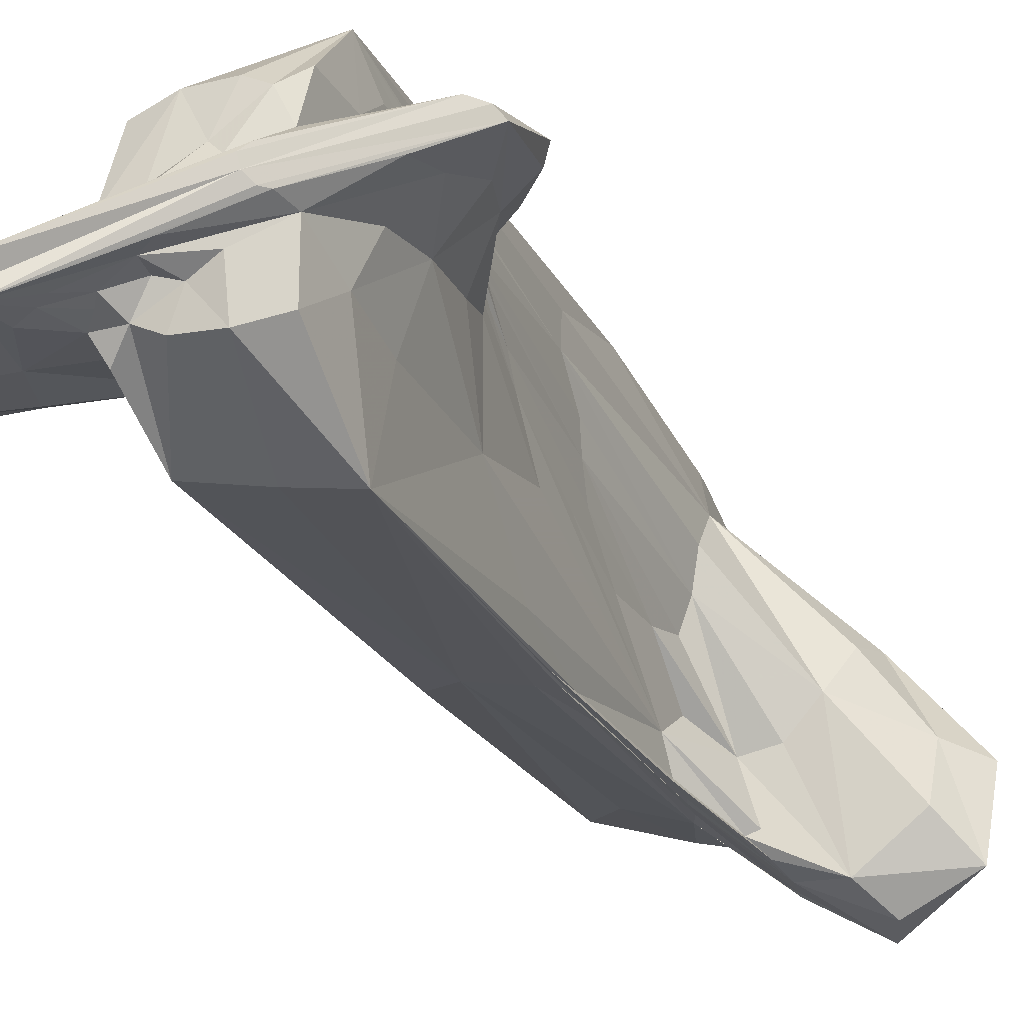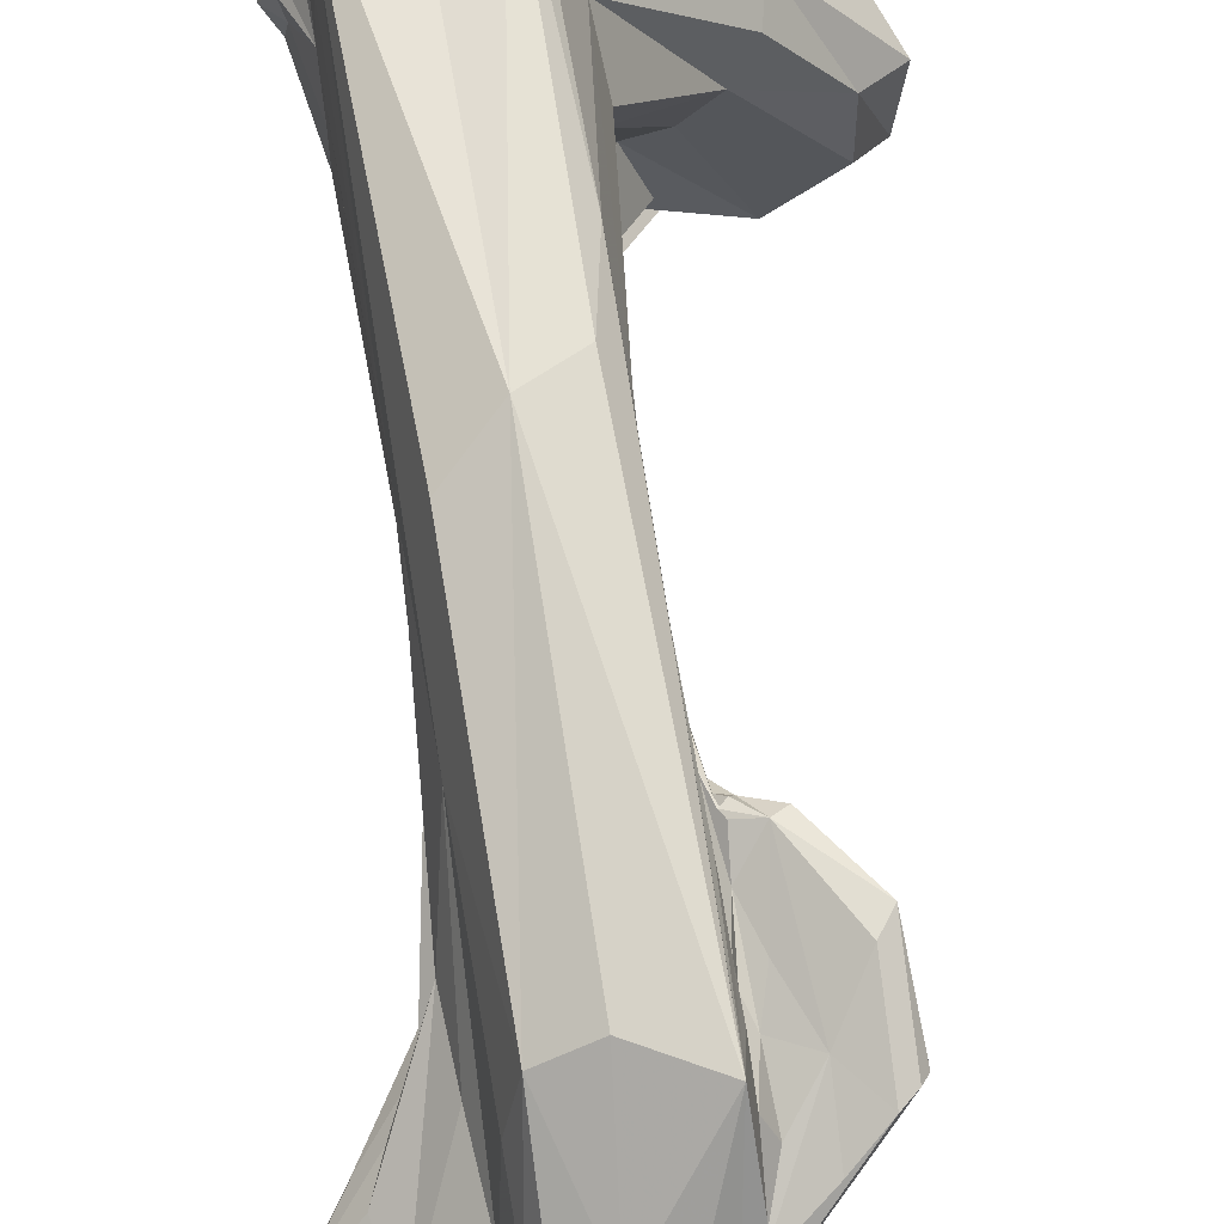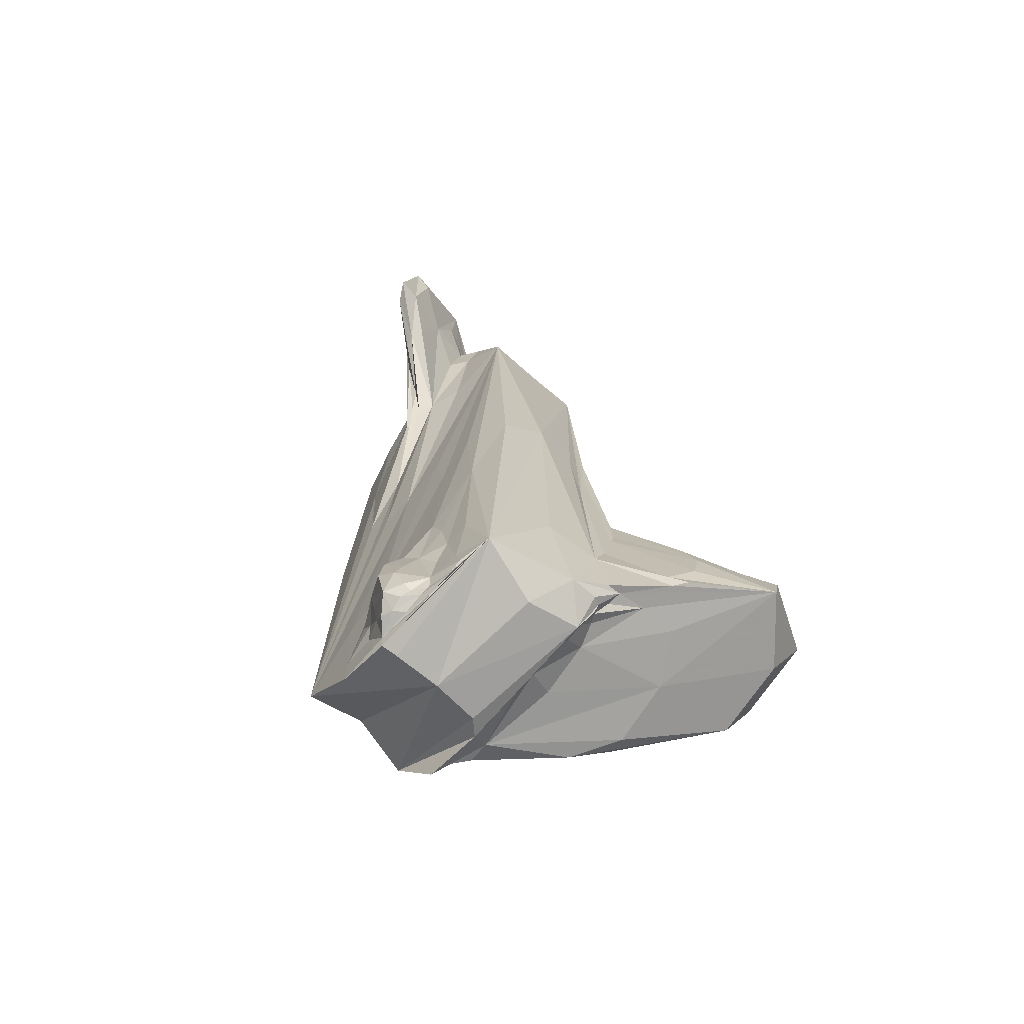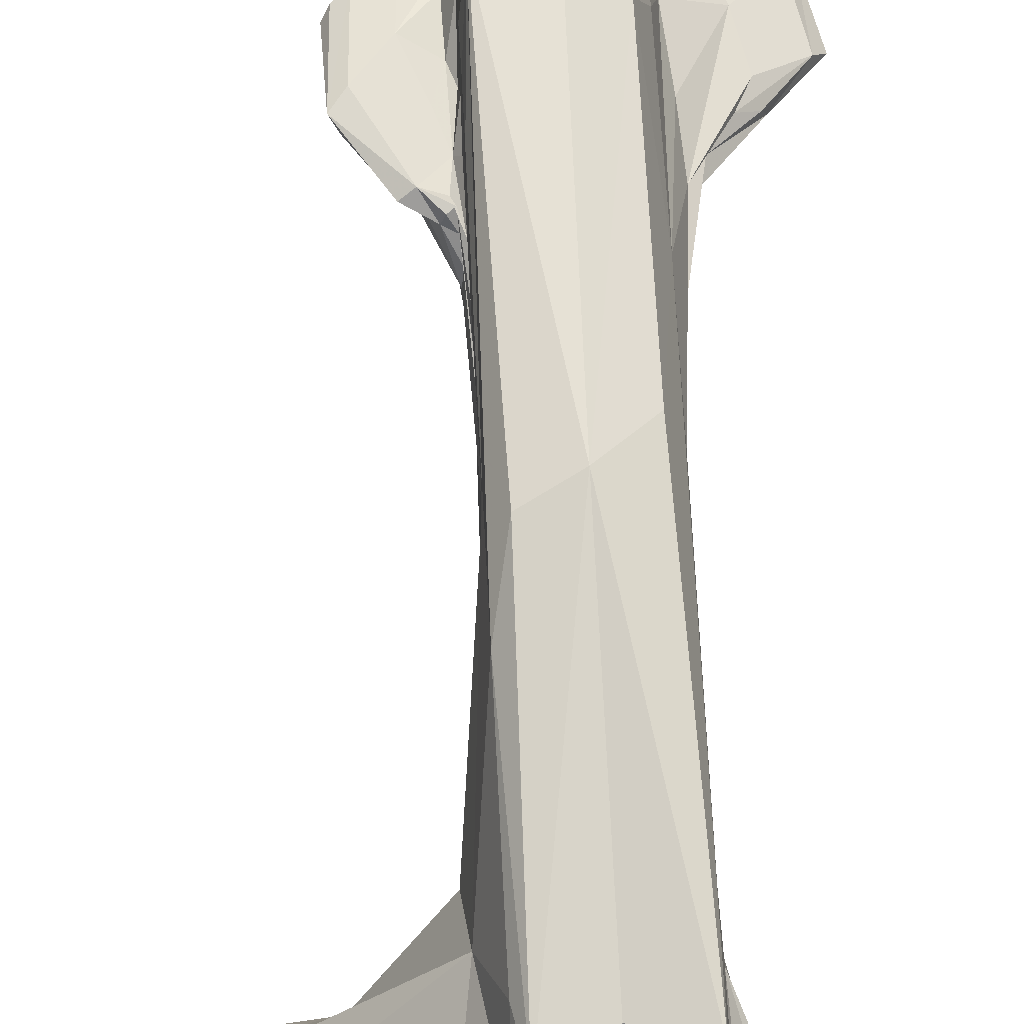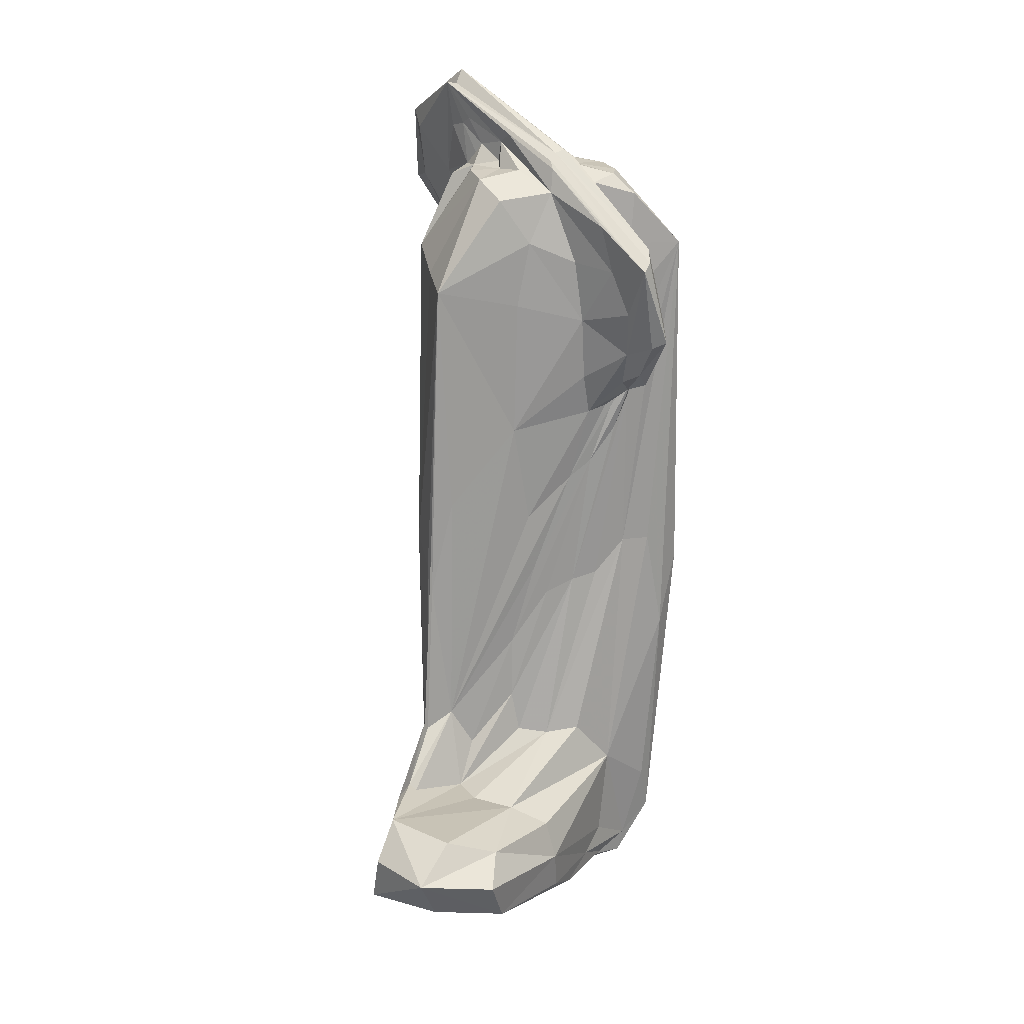
<metadata>
{"format":"obj","ext":"obj","renderer":"f3d","projection":"perspective","resolution":1024,"background":"white","views":[{"elev":-21.5,"azim":-159.9,"up":"+Z"},{"elev":71.0,"azim":170.4,"up":"+Z"},{"elev":-71.7,"azim":136.3,"up":"+Y"},{"elev":69.4,"azim":-3.0,"up":"+Z"},{"elev":21.9,"azim":-106.6,"up":"+Y"}]}
</metadata>
<code>
o 548_Cube.2212
v -0.8801 4.945 1.047
v -0.8672 1.233 0.1151
v -0.8751 2.101 -0.8008
v -0.8698 -1.504 -0.833
v -0.873 5.048 -0.5599
v -0.8776 -5.486 -2.08
v -0.8781 -5.417 1.149
v -0.8815 -5.876 0.231
v -0.8782 -5.684 -0.8647
v -0.8838 -1.472 1.716
v -0.8721 3.911 1.403
v -0.8805 0.05785 1.033
v -0.8723 -0.5421 0.1828
v -0.8787 -5.579 -1.76
v 0.0725 0.1358 -2.124
v -0.699 -1.362 -2.137
v -0.8372 -0.4742 -2.148
v -0.7552 -0.7702 -2.141
v -0.367 -5.609 -2.132
v 0.8746 -0.1703 0.02816
v 0.8863 1.418 0.3865
v 0.8714 2.274 1.025
v 0.8823 5.301 -1.165
v 0.8641 5.75 0.4995
v 0.8816 -2.148 -1.479
v 0.8738 -5.784 -1.187
v 0.8754 -0.8966 -0.8083
v 0.88 -5.896 -0.8563
v 0.8778 -6.044 0.06803
v 0.8782 -5.351 -1.269
v 0.8714 -5.374 0.8015
v -0.009371 -0.08391 2.126
v -0.006354 -6.011 0.001188
v 0.2212 5.98 0.9593
v -0.5745 5.968 0.8571
v 0.5728 5.986 -1.021
v -0.2516 5.935 -1.161
v -1.43 -5.154 -2.367
v -1.52 -5.055 -2.831
v -2.377 -5.149 -1.734
v 1.055 -5.732 -0.6371
v 1.061 -5.844 -0.3064
v -1.84 -4.015 -3.103
v -1.439 -4.867 -2.824
v 1.045 -4.664 -0.7153
v 1.279 -5.288 -0.5273
v -1.381 -3.722 -1.86
v -1.504 -3.51 -2.741
v -2.275 -3.751 -1.269
v 1.099 -4.358 -0.1828
v -2.716 -4.504 -0.6651
v -2.135 -5.387 -0.2372
v 1.176 -4.887 0.06046
v 1.06 -5.58 0.01997
v -3.77 -3.983 -3.131
v -0.4835 6.317 -0.03715
v -1.504 3.371 0.8048
v 1.629 5.708 -1.144
v 0.3383 6.37 -0.6494
v -1.519 4.686 0.5355
v -0.6657 6.114 -0.1376
v 1.079 6.545 -1.046
v 2.018 4.585 -0.9457
v 1.668 4.397 -0.5196
v -0.9735 2.798 1.094
v -1.122 2.687 0.97
v 1.718 5.633 -0.7021
v -0.9813 3.337 0.9901
v 0.4798 6.498 -0.3047
v -0.5562 6.261 0.2239
v -1.438 4.598 0.9537
v 1.209 6.429 -0.6143
v -2.063 3.687 1.224
v 2.464 6.54 -1.471
v -0.5732 6.216 -0.1393
v 0.9169 -5.718 -0.8303
v 0.8815 -5.987 -0.6864
v 0.3623 6.069 -0.6801
v -0.2293 6.034 -0.5357
v 0.9189 -5.018 -0.9314
v -0.8401 -4.047 -2.305
v 0.8806 3.762 -0.939
v -0.898 3.267 1.113
v -1.463 5.374 0.3755
v -0.2352 6.114 0.2429
v 0.8799 -0.249 0.5288
v -3.9 -4.136 -2.045
v -0.8693 0.6258 -0.5599
v -1.659 -3.541 -2.673
v 0.8055 6.13 -0.9225
v 0.04909 4.422 1.835
v 0.8649 4.798 0.8552
v -0.8684 -0.7138 -0.2477
v -0.6653 -5.953 0.03486
v -1.001 -3.167 -1.555
v -0.0454 4.495 -1.899
v -0.8822 0.04403 1.452
v 0.2607 5.969 -1.161
v 1.157 -5.634 -0.616
v 0.4004 6.151 0.0594
v -1.013 -5.295 -2.126
v -0.9066 4.05 0.9084
v 1.085 3.433 -0.07193
v -0.8065 0.2586 -2.144
v 0.9437 6.641 -0.9902
v 2.209 6.304 -1.464
v 0.9246 -3.861 -0.9719
v 0.8798 0.4053 0.9031
v 1.133 -5.299 0.008428
v 0.8819 -4.469 -1.417
v -0.8734 3.183 1.41
v -1.945 -5.094 -2.377
v -0.9945 -2.82 -2.296
v -0.7512 -5.541 -2.138
v -0.8662 0.9496 -1.815
v 0.6549 -6.044 0.04167
v -1.151 3.866 0.9619
v 1.903 4.873 -1.068
v 1.184 -4.994 -0.6026
v 0.8697 -4.035 0.8905
v 1.114 6.732 -0.6393
v -0.8793 -5.795 -0.5075
v -0.7132 5.692 -0.9756
v -1.751 -4.529 -3.069
v -1.661 -4.984 -2.997
v -0.8789 -5.593 -1.98
v -0.8936 2.449 0.806
v -1.068 2.723 1.09
v -0.8026 5.694 1.123
v 2.693 5.43 -1.386
v -1.959 3.578 1.035
v -2.596 -5.087 -0.5999
v 0.921 -5.464 0.3239
v 0.9322 -3.495 -0.3143
v 0.8724 0.1239 -0.592
v 0.2356 6.657 -0.2207
v -0.8794 -5.751 1.064
v -1.034 4.752 0.1119
v -1.744 -3.588 -2.978
v 0.6773 -0.4931 -1.956
v -1.188 -5.536 0.6281
v -1.484 2.854 1.121
v 1.172 3.436 -0.3037
v -1.029 2.891 1.112
v 0.1219 6.51 -0.5836
v 0.8749 -5.888 0.7844
v -0.8839 -4.305 1.465
v 0.6473 0.4871 1.853
v 1.875 4.84 -0.6464
v -0.5229 -0.1807 -2.134
v -0.8911 2.01 0.8394
v -0.8675 -0.2599 -0.4623
v -2.895 -3.969 -3.594
v -1.234 -3.056 0.172
v -1.337 -4.97 0.5513
v -0.8377 -5.296 -2.311
v -1.681 4.051 0.7443
v 1.356 -5.091 -0.2908
v -0.009421 -4.556 1.594
v 0.7039 5.923 0.7906
v 1.072 5.218 -0.911
v 1.104 -5.774 -0.4923
v -1.021 5.111 0.7579
v 1.422 6.317 -0.6903
v -0.2997 5.976 0.9875
v -0.8777 -0.4608 0.5717
v -0.7401 -0.2121 -2.142
v -1.856 -3.729 -1.76
v 0.9509 5.887 -0.1795
v 2.324 6.342 -1.204
v -2.581 -3.953 -0.7744
v -1.729 -5.001 -2.892
v -0.9313 2.406 0.6692
v 1.386 7.105 -1.066
v 0.9246 -5.858 -0.417
v -1.032 2.926 0.2777
v -0.8801 -5.653 -1.501
v 1.108 -5.819 -0.1484
v 0.8771 -5.839 -1.18
v -0.4575 6.353 0.1052
v 0.8021 5.827 -1.305
v -1.251 -5.492 -0.7527
v -2.513 -5.265 -0.8744
v -1.015 -5.388 -1.806
v 1.315 6.471 -1.146
v -2.011 4.926 0.9488
v -0.6644 -0.4125 2.021
v -1.39 5.431 0.7722
v 1.948 4.53 -0.7661
v -3.477 -4.649 -2.847
v -1.006 -3.054 -0.7566
v 0.8788 -0.3151 -1.321
v -0.09419 -5.883 -1.594
v -0.9966 -3.242 -2.379
v -1.235 2.849 0.8393
v -0.8783 4.096 -0.7525
v -0.8763 4.434 1.401
v 0.9458 -4.906 0.45
v 1.172 -4.516 0.04156
v 1.087 4.311 0.03942
v -0.0005 -4.21 -2.11
v 0.8755 -5.702 -1.351
v -1.871 3.944 1.24
v -3.341 -3.551 -2.6
v 1.144 -4.405 -0.5043
v -1.081 3.846 0.2221
v -0.7533 5.776 -0.1905
v -0.7869 4.372 -1.972
v -0.9584 -2.6 -1.89
v -0.9311 -2.441 -0.8584
v -0.87 1.48 0.4557
v -0.958 2.332 0.3897
v -0.9565 2.621 0.8981
v -2.558 -3.475 -3.265
v -1.129 -3.13 -0.3192
v -1.156 -3.724 0.7426
v -0.7773 4.89 1.878
v -0.8931 2.5 1.041
v -0.8878 3.868 1.139
v 0.1017 6 -0.7417
v -1.017 -2.698 -2.349
v -3.391 -3.813 -1.846
v -0.7448 -5.005 1.615
v -0.7467 5.89 0.4921
v -1.002 4.359 0.8358
v 0.7717 4.742 -1.825
v 0.9585 5.937 -1.016
v 0.7173 6.273 -0.8505
v -0.9442 -3.466 -2.37
v -2.699 -4.674 -3.637
v -1.64 -5.229 0.2302
v -1.136 -5.635 0.3016
v 0.6601 4.508 1.571
v -0.07383 6.057 0.4053
v 1.005 5.394 -0.05801
v 0.8359 6.153 -0.1255
v 1.051 3.604 -0.5016
v 0.7968 -4.836 1.683
v 1.134 3.403 0.05428
v 1.361 3.911 -0.3875
v 0.785 -5.589 -1.79
v -0.6961 -4.472 -2.264
v -3.601 -4.8 -1.809
v -0.7962 -5.832 -1.762
v 0.9179 -3.855 0.3085
v 0.9475 -3.328 -0.788
v 0.8996 -4.581 -1.091
v -1.039 -5.239 -2.318
v -1.144 -5.416 -1.488
v 0.9178 -5.898 0.03061
v 0.9878 -5.204 0.2497
v 0.9498 -5.529 -0.8738
v 1.312 -4.638 -0.3243
v -0.9379 -5.432 -1.938
v 1.283 -5.662 -0.3562
v 0.9316 -5.763 -0.6961
v -2.105 4.81 0.8326
v -1.821 5.089 0.9873
v 1.484 7.302 -0.952
v 1.313 7.14 -1.233
v -1.558 3.042 0.998
v 2.523 5.282 -1.124
v -1.312 2.951 1.199
v 2.345 5.511 -1.346
f 1 197 217 129
f 1 129 224 163
f 1 163 225 102
f 1 102 219 197
f 2 152 211 127
f 2 127 213 173
f 2 173 212 88
f 2 88 209 152
f 3 176 206 196
f 3 196 208 115
f 3 115 209 88
f 3 88 212 176
f 4 152 209 95
f 4 95 210 93
f 4 93 211 152
f 5 196 206 138
f 5 138 207 123
f 5 123 208 196
f 6 114 244 126
f 6 126 254 101
f 6 101 248 114
f 7 147 216 155
f 7 155 231 141
f 7 141 232 137
f 7 137 223 147
f 8 137 232 122
f 8 122 244 94
f 8 94 223 137
f 9 122 232 182
f 9 182 249 177
f 9 177 244 122
f 10 147 223 187
f 10 187 217 97
f 10 97 216 147
f 11 111 217 197
f 11 197 219 83
f 11 83 218 111
f 12 166 215 154
f 12 154 216 97
f 12 97 217 111
f 12 111 218 166
f 13 151 211 93
f 13 93 210 191
f 13 191 215 166
f 13 166 218 151
f 14 177 249 184
f 14 184 254 126
f 14 126 244 177
f 15 150 208 96
f 15 96 226 140
f 15 140 241 201
f 15 201 242 150
f 16 167 208 150
f 16 150 242 81
f 16 81 229 167
f 17 104 221 113
f 17 113 209 115
f 17 115 208 104
f 18 104 208 167
f 18 167 229 194
f 18 194 221 104
f 19 193 244 114
f 19 114 248 156
f 19 156 242 201
f 19 201 241 193
f 20 135 226 82
f 20 82 237 86
f 20 86 238 120
f 20 120 245 135
f 21 103 239 108
f 21 108 238 86
f 21 86 237 143
f 21 143 240 103
f 22 200 235 92
f 22 92 233 148
f 22 148 238 108
f 22 108 239 200
f 23 82 226 181
f 23 181 227 161
f 23 161 237 82
f 24 92 235 169
f 24 169 236 160
f 24 160 233 92
f 25 110 241 140
f 25 140 226 192
f 25 192 246 107
f 25 107 247 110
f 26 202 252 76
f 26 76 256 179
f 26 179 241 202
f 27 192 226 135
f 27 135 245 134
f 27 134 246 192
f 28 179 256 175
f 28 175 250 77
f 28 77 241 179
f 29 77 250 146
f 29 146 238 116
f 29 116 241 77
f 30 110 247 80
f 30 80 252 202
f 30 202 241 110
f 31 146 250 133
f 31 133 251 198
f 31 198 245 120
f 31 120 238 146
f 32 187 223 159
f 32 159 238 148
f 32 148 233 91
f 32 91 217 187
f 33 159 223 94
f 33 94 244 193
f 33 193 241 116
f 33 116 238 159
f 34 91 233 160
f 34 160 236 100
f 34 100 234 165
f 34 165 217 91
f 35 165 234 85
f 35 85 224 129
f 35 129 217 165
f 36 90 227 181
f 36 181 226 98
f 36 98 220 78
f 36 78 228 90
f 37 96 208 123
f 37 123 207 79
f 37 79 220 98
f 37 98 226 96
f 38 101 254 184
f 38 184 249 112
f 38 112 230 172
f 38 172 248 101
f 39 172 230 125
f 39 125 242 156
f 39 156 248 172
f 40 112 249 182
f 40 182 232 183
f 40 183 243 190
f 40 190 230 112
f 41 99 255 162
f 41 162 256 76
f 41 76 252 99
f 42 162 255 178
f 42 178 250 175
f 42 175 256 162
f 43 153 214 139
f 43 139 221 194
f 43 194 229 124
f 43 124 230 153
f 44 125 230 124
f 44 124 229 81
f 44 81 242 125
f 45 205 253 119
f 45 119 252 80
f 45 80 247 107
f 45 107 246 205
f 46 119 253 158
f 46 158 255 99
f 46 99 252 119
f 47 168 215 191
f 47 191 210 95
f 47 95 209 89
f 47 89 214 168
f 48 89 209 113
f 48 113 221 139
f 48 139 214 89
f 49 154 215 168
f 49 168 214 204
f 49 204 222 171
f 49 171 216 154
f 50 134 245 199
f 50 199 253 205
f 50 205 246 134
f 51 171 222 87
f 51 87 243 132
f 51 132 231 155
f 51 155 216 171
f 52 141 231 132
f 52 132 243 183
f 52 183 232 141
f 53 198 251 109
f 53 109 255 158
f 53 158 253 199
f 53 199 245 198
f 54 133 250 178
f 54 178 255 109
f 54 109 251 133
f 55 87 222 204
f 55 204 214 153
f 55 153 230 190
f 55 190 243 87
f 56 75 257 186
f 56 186 258 180
f 56 180 259 174
f 56 174 260 75
f 57 157 206 176
f 57 176 212 195
f 57 195 261 131
f 57 131 257 157
f 58 106 264 118
f 58 118 237 161
f 58 161 227 185
f 58 185 260 106
f 59 145 260 105
f 59 105 228 78
f 59 78 220 79
f 59 79 207 145
f 60 84 207 138
f 60 138 206 157
f 60 157 257 84
f 61 145 207 84
f 61 84 257 75
f 61 75 260 145
f 62 105 260 185
f 62 185 227 90
f 62 90 228 105
f 63 118 264 130
f 63 130 262 189
f 63 189 240 143
f 63 143 237 118
f 64 189 262 149
f 64 149 239 103
f 64 103 240 189
f 65 151 218 144
f 65 144 263 128
f 65 128 213 127
f 65 127 211 151
f 66 173 213 128
f 66 128 263 142
f 66 142 261 195
f 66 195 212 173
f 67 149 262 170
f 67 170 259 164
f 67 164 235 200
f 67 200 239 149
f 68 83 219 102
f 68 102 225 117
f 68 117 263 144
f 68 144 218 83
f 69 136 224 85
f 69 85 234 100
f 69 100 236 121
f 69 121 259 136
f 70 136 259 180
f 70 180 258 188
f 70 188 224 136
f 71 188 258 203
f 71 203 263 117
f 71 117 225 163
f 71 163 224 188
f 72 121 236 169
f 72 169 235 164
f 72 164 259 121
f 73 203 258 186
f 73 186 257 131
f 73 131 261 142
f 73 142 263 203
f 74 170 262 130
f 74 130 264 106
f 74 106 260 174
f 74 174 259 170

</code>
